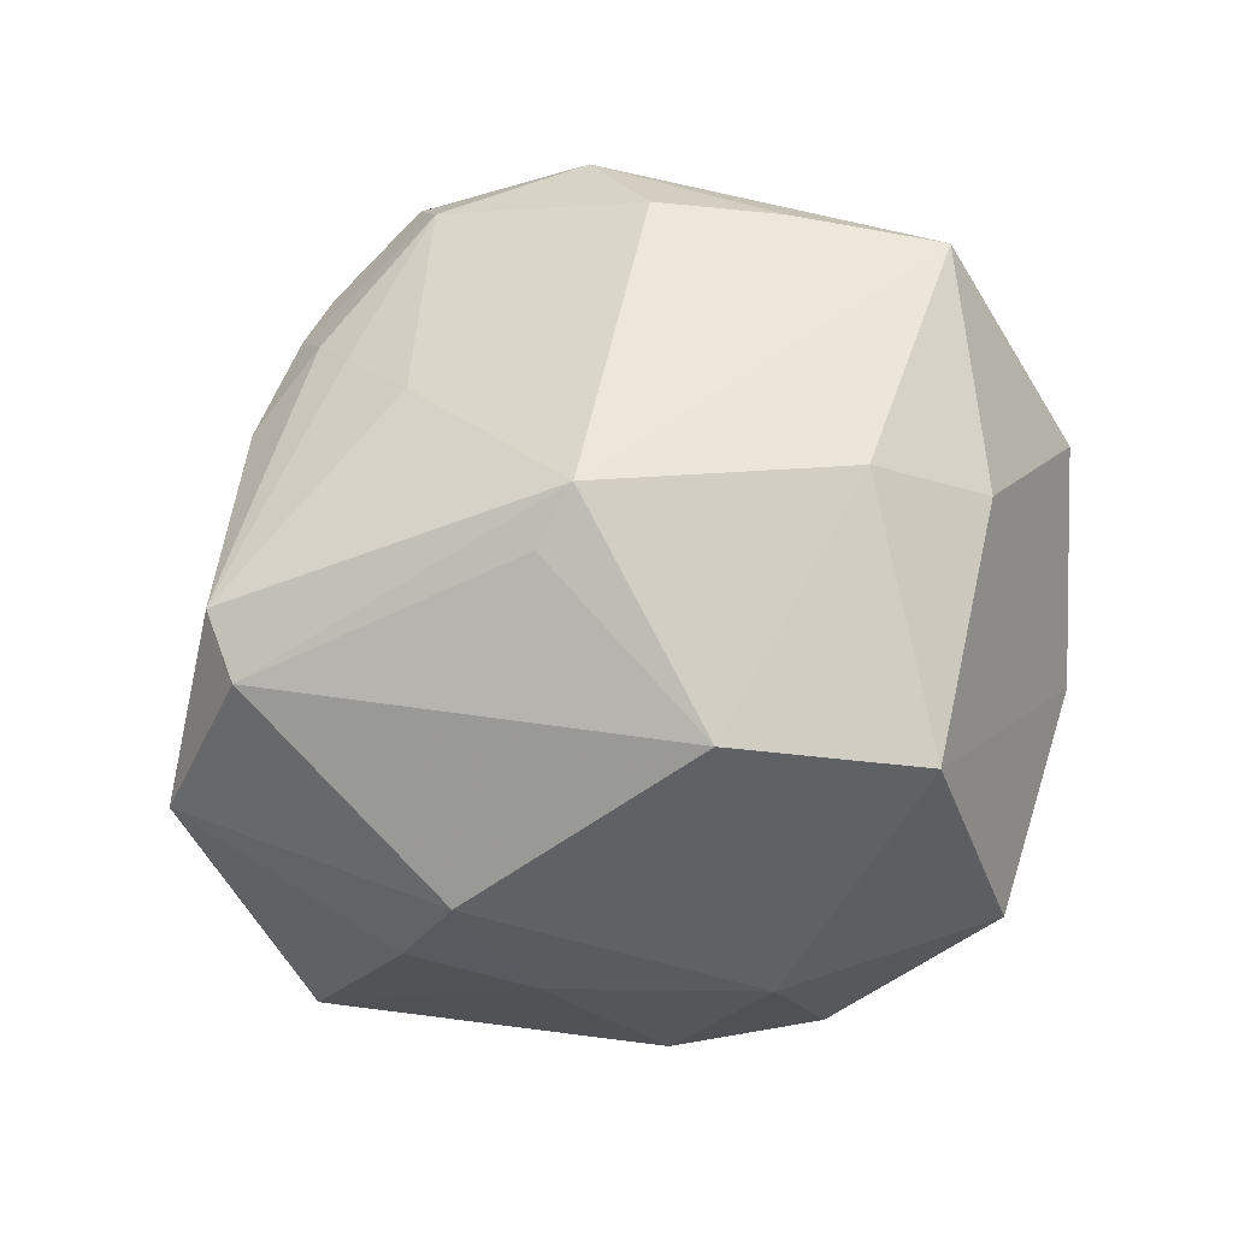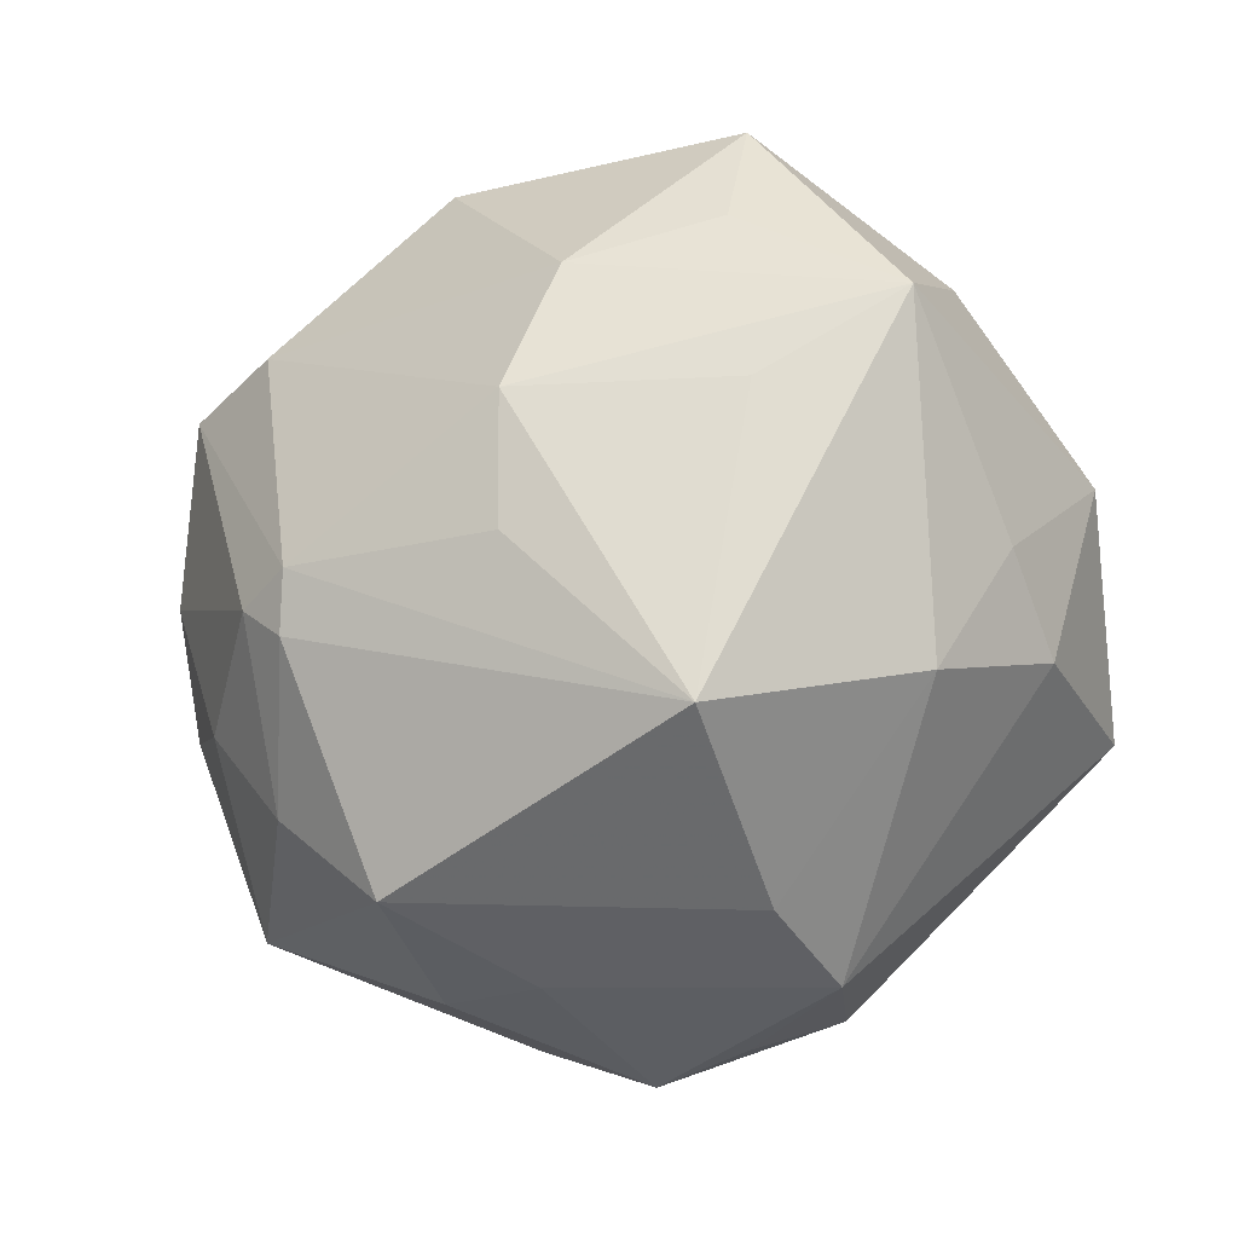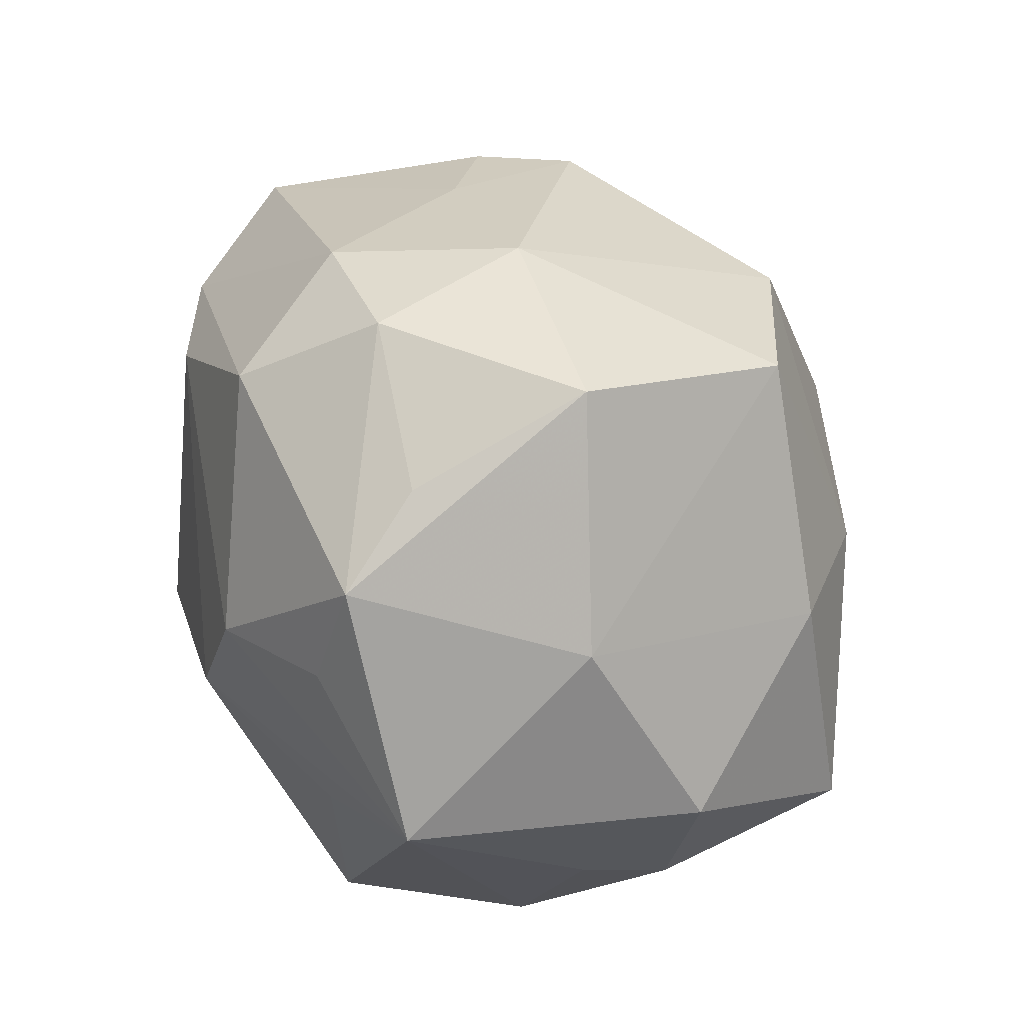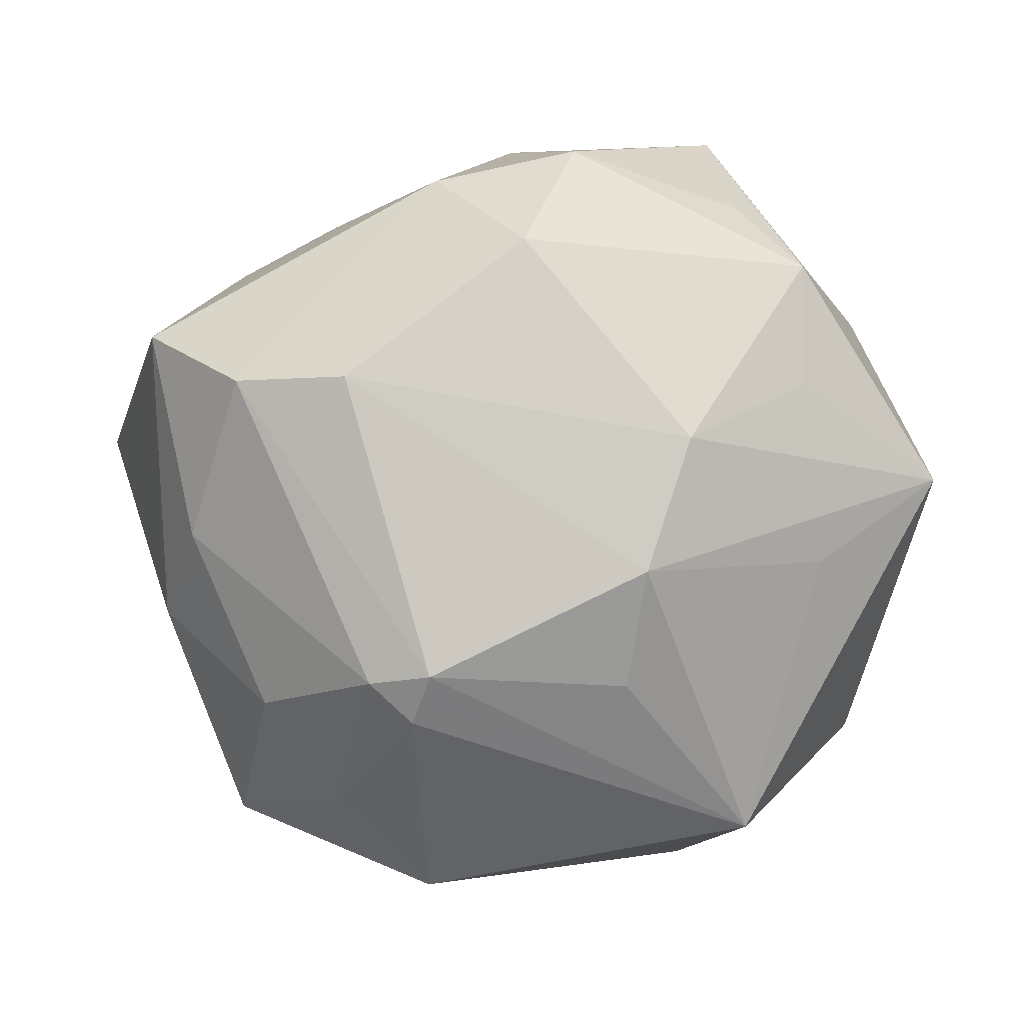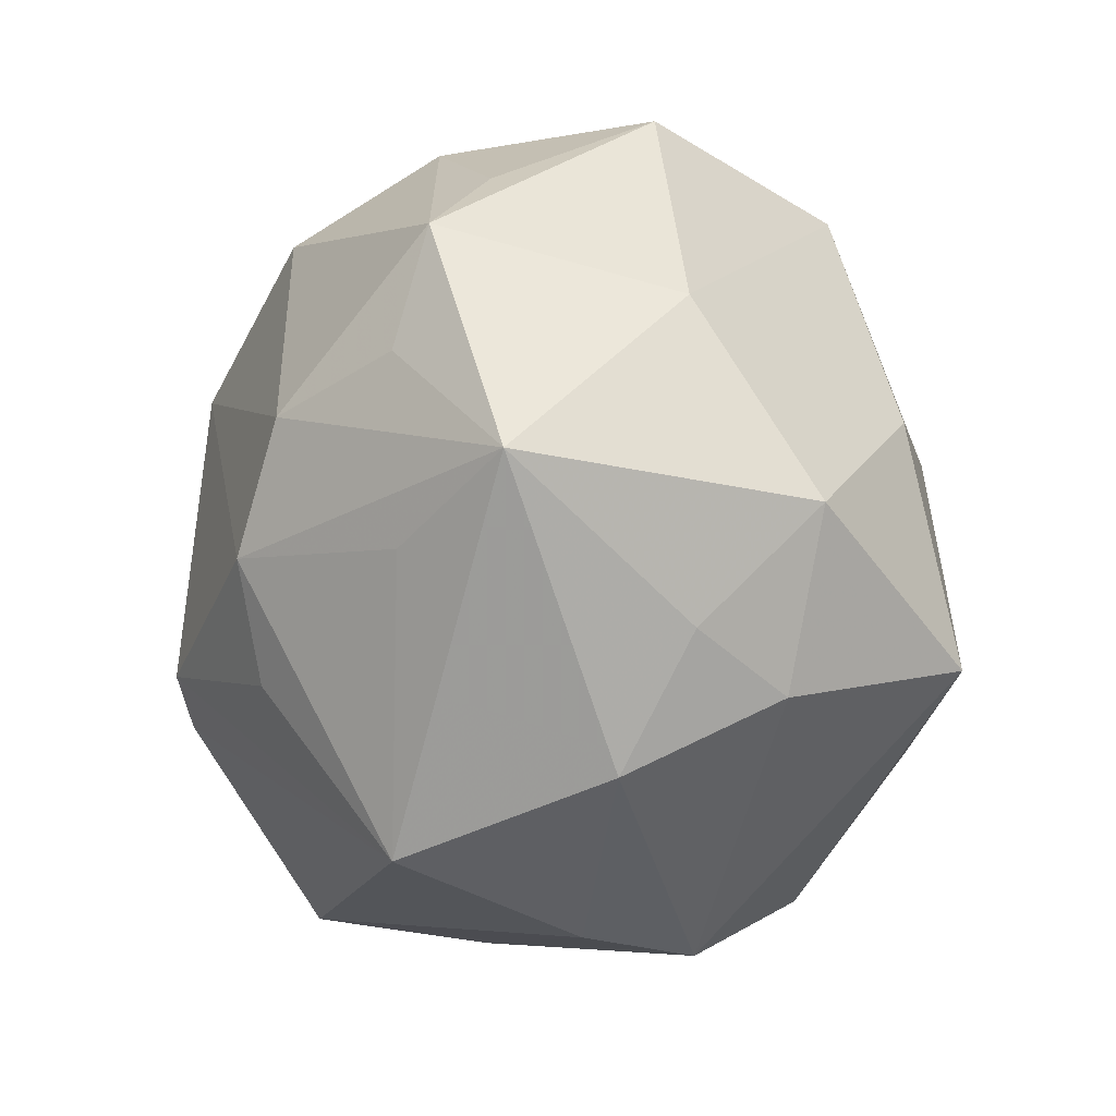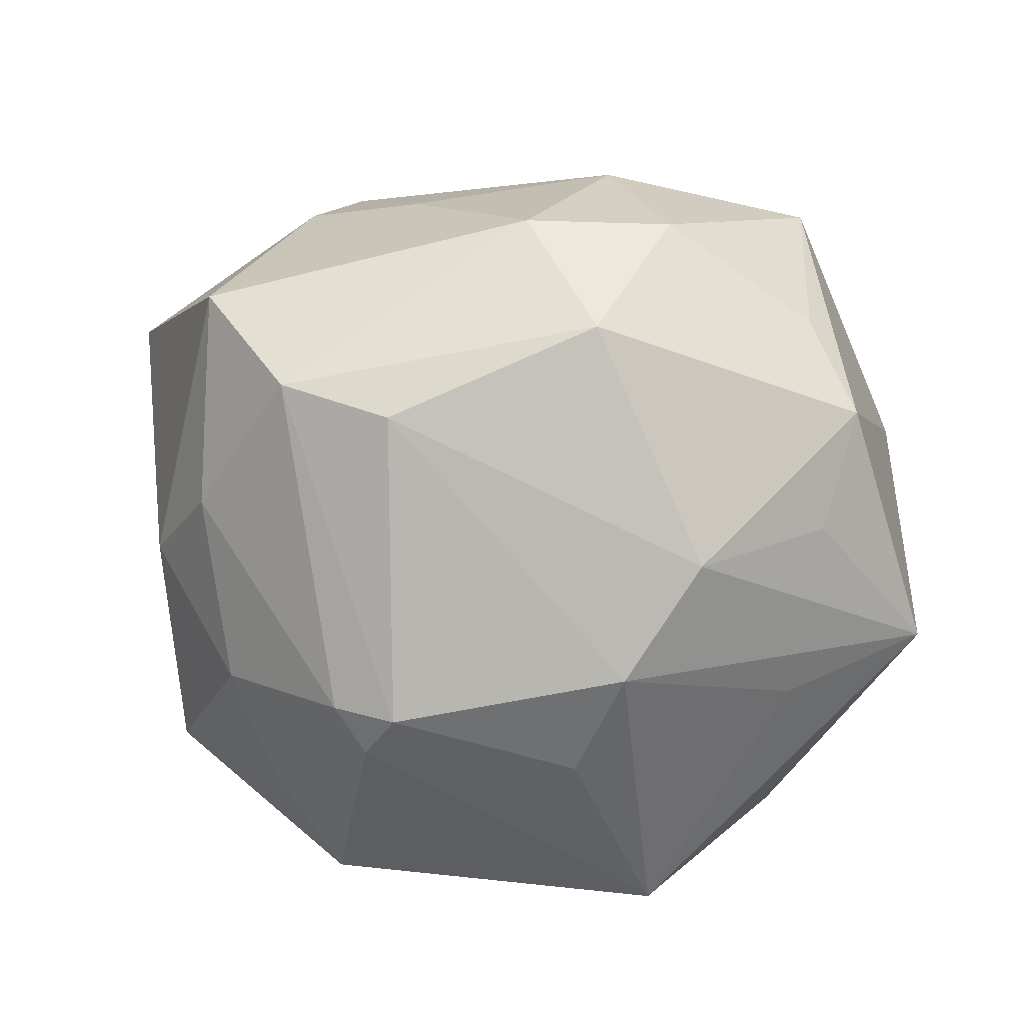
<metadata>
{"format":"obj","ext":"obj","renderer":"f3d","projection":"perspective","resolution":1024,"background":"white","views":[{"elev":63.8,"azim":159.4,"up":"+Z"},{"elev":-33.2,"azim":-147.3,"up":"+Y"},{"elev":48.9,"azim":-105.3,"up":"+Y"},{"elev":5.6,"azim":178.6,"up":"+Y"},{"elev":-4.8,"azim":-112.0,"up":"+Y"},{"elev":-71.5,"azim":164.7,"up":"+Z"}]}
</metadata>
<code>
v 0.04049 0.005953 0.02662
v 0.03156 0.01711 -0.02842
v -0.04079 -0.01614 0.007863
v -0.004677 0.04175 -0.01444
v -0.01561 0.03546 0.02578
v 0.03695 0.0002234 -0.02273
v 0.001772 0.04236 0.002308
v -0.0172 -0.04169 0.008943
v 0.01301 -0.01819 -0.03576
v -0.01895 0.009391 0.03503
v -0.02117 0.0433 0.003048
v -0.03733 -0.01315 0.02882
v 0.02219 0.03365 0.0004758
v 0.03336 0.02793 0.006122
v 0.02912 -0.01786 -0.02501
v 0.02005 -0.02407 0.02403
v 0.02838 0.02911 0.01595
v -0.02855 0.01666 -0.02757
v 0.01117 -0.01294 -0.03815
v 0.007509 0.004989 0.0414
v -0.00389 -0.04207 0.01511
v 0.04932 0.007997 0.01002
v 0.04051 -0.001566 0.0276
v 0.01055 0.0384 -0.01608
v -0.03781 0.02231 -0.0008194
v -0.009358 -0.01457 -0.0346
v -0.02255 0.03549 -0.01537
v -0.03085 0.01219 0.02622
v 0.04165 0.02141 -0.01716
v -0.0234 -0.02086 0.03028
v -0.04585 0.002008 0.009358
v 0.005871 -0.04135 -0.004841
v 0.006721 -0.04289 0.01595
v -0.01585 0.0115 -0.0352
v 0.02165 -0.02846 0.02058
v -0.01753 -0.03956 -0.003514
v -0.01123 -0.002126 -0.03777
v -0.03662 -0.02368 -0.007752
v 0.02132 -0.02867 -0.02434
v 0.01795 -0.03736 0.01355
v 0.01746 -0.014 -0.03578
v 0.02258 -0.03273 0.01523
v 0.006335 -0.0383 0.02161
v 0.03268 -0.03221 -0.01116
v -0.02308 -0.03163 -0.02546
v -0.03053 -0.002369 -0.02763
v 0.01149 -0.03871 -0.02203
v -0.04219 -0.009834 -0.002254
v -0.01164 -0.02629 0.03106
v 0.03059 -0.02284 0.01791
v -0.0288 0.02911 -0.02398
v 0.04072 -0.009327 -0.01397
v 0.0165 -0.01567 0.02988
v 0.01242 0.008516 0.03807
v -0.009314 -0.03676 0.02437
v 0.003458 0.02895 0.03211
v 0.0012 0.03199 -0.02859
v 0.01995 0.01773 -0.03235
v -0.04368 0.005904 -0.02199
v 0.01608 -0.04045 -0.00521
f 51 59 25
f 46 59 37
f 37 45 46
f 46 45 59
f 25 59 31
f 59 45 38
f 55 12 8
f 11 51 25
f 59 51 18
f 57 51 4
f 8 32 33
f 43 55 33
f 26 45 37
f 36 32 8
f 36 47 32
f 45 47 36
f 8 38 36
f 36 38 45
f 22 29 14
f 8 12 3
f 3 38 8
f 12 31 3
f 49 43 20
f 49 55 43
f 10 12 20
f 20 56 10
f 14 29 13
f 4 51 27
f 27 11 4
f 51 11 27
f 24 29 2
f 2 57 24
f 24 13 29
f 24 57 4
f 58 57 2
f 51 57 34
f 34 18 51
f 34 58 37
f 57 58 34
f 37 59 34
f 59 18 34
f 60 47 44
f 32 47 60
f 60 33 32
f 21 55 8
f 8 33 21
f 21 33 55
f 44 47 39
f 19 26 37
f 37 58 19
f 45 26 19
f 2 41 19
f 19 58 2
f 6 41 2
f 2 29 6
f 44 22 23
f 48 31 59
f 48 3 31
f 59 38 48
f 38 3 48
f 12 55 30
f 55 49 30
f 20 12 30
f 30 49 20
f 14 13 17
f 17 22 14
f 13 24 7
f 7 17 13
f 7 24 4
f 4 11 7
f 56 17 7
f 44 39 15
f 15 39 41
f 41 6 15
f 9 47 45
f 45 19 9
f 9 19 41
f 9 39 47
f 41 39 9
f 29 22 52
f 52 6 29
f 52 22 44
f 44 15 52
f 52 15 6
f 40 60 44
f 33 60 40
f 43 33 40
f 20 43 53
f 53 23 20
f 54 56 20
f 1 23 22
f 22 17 1
f 1 17 56
f 56 54 1
f 20 23 1
f 1 54 20
f 16 53 43
f 23 53 16
f 43 35 16
f 16 35 23
f 12 10 28
f 28 31 12
f 25 31 28
f 5 7 11
f 56 7 5
f 5 11 25
f 25 28 5
f 5 28 10
f 5 10 56
f 23 35 50
f 44 23 50
f 42 50 35
f 43 40 42
f 42 35 43
f 42 40 44
f 44 50 42

</code>
